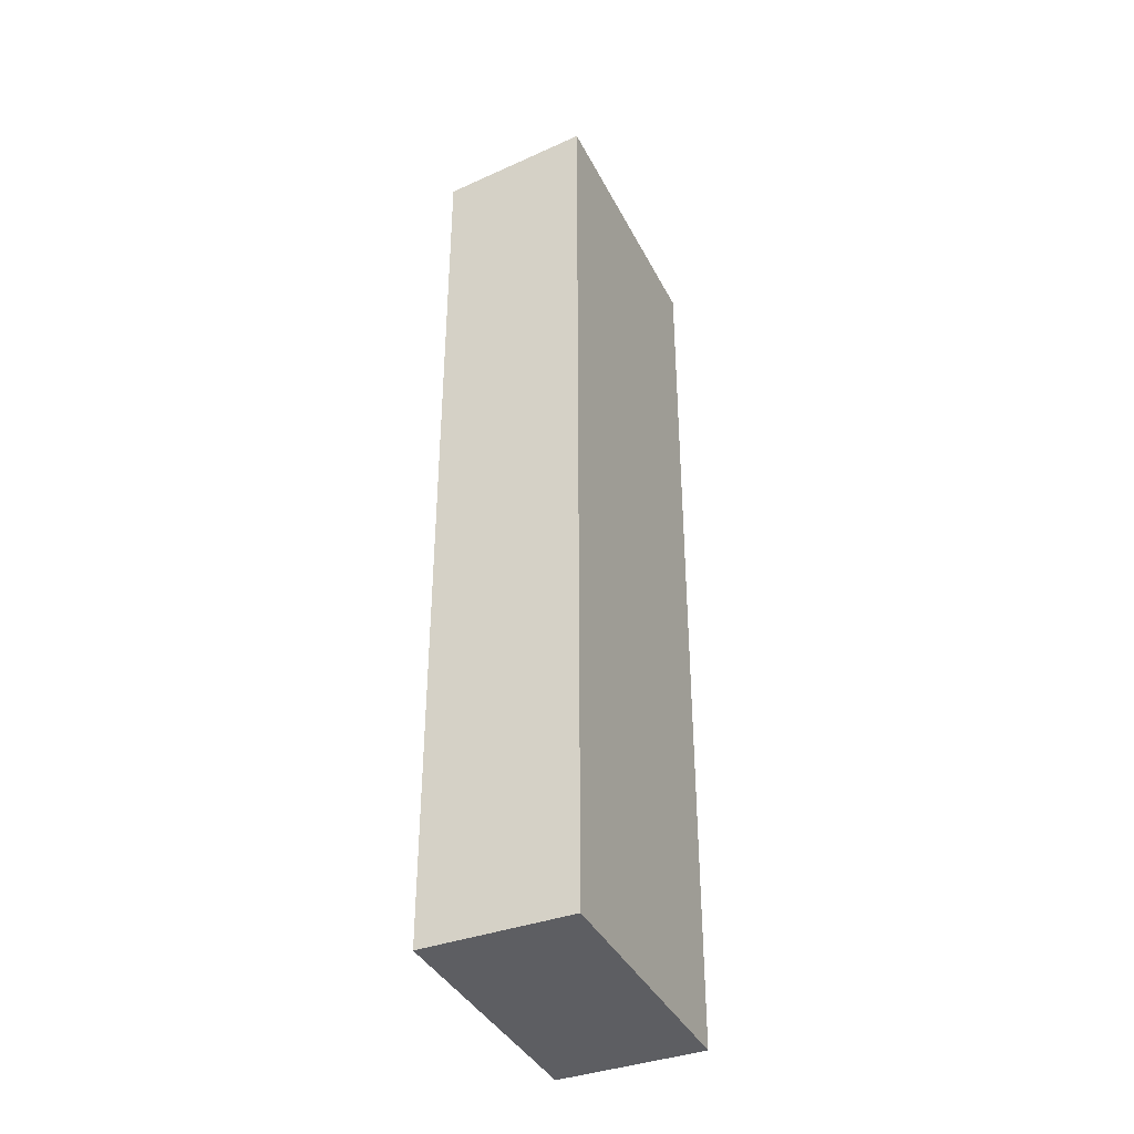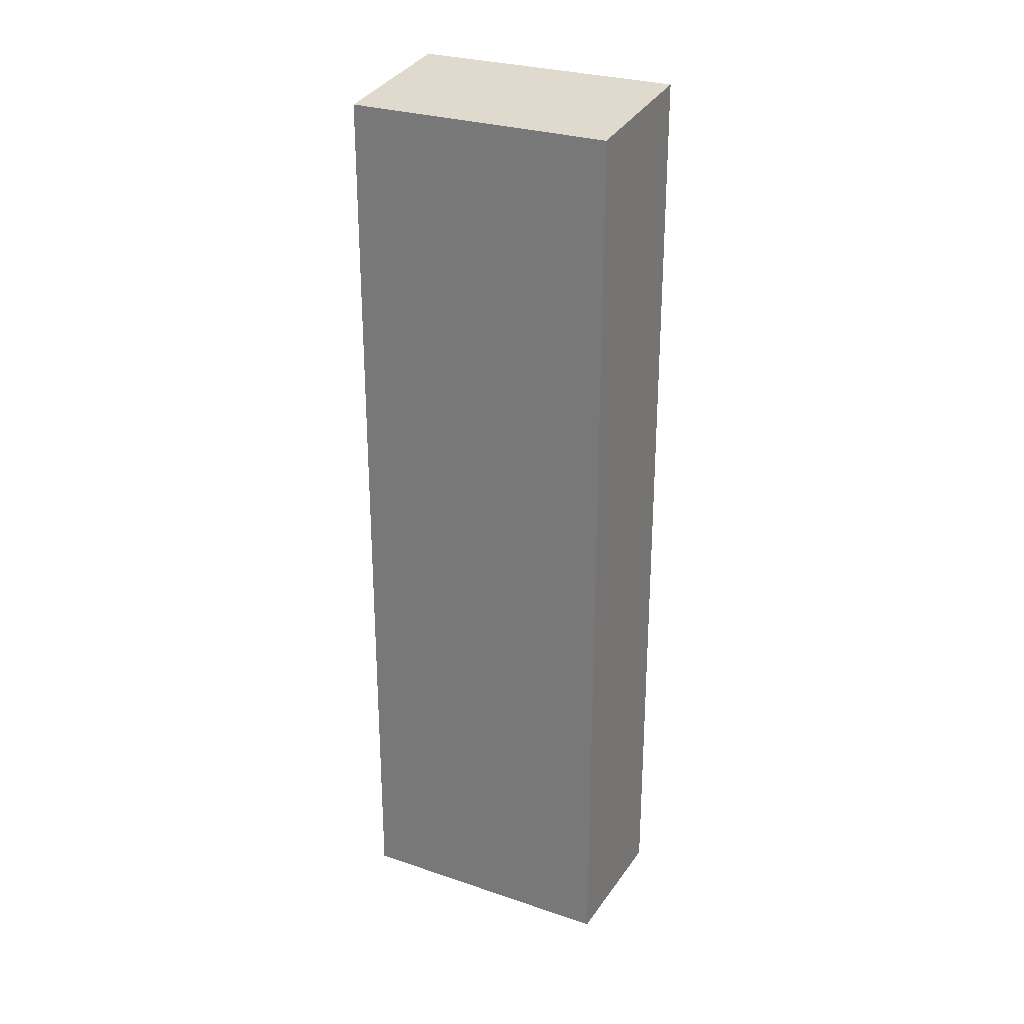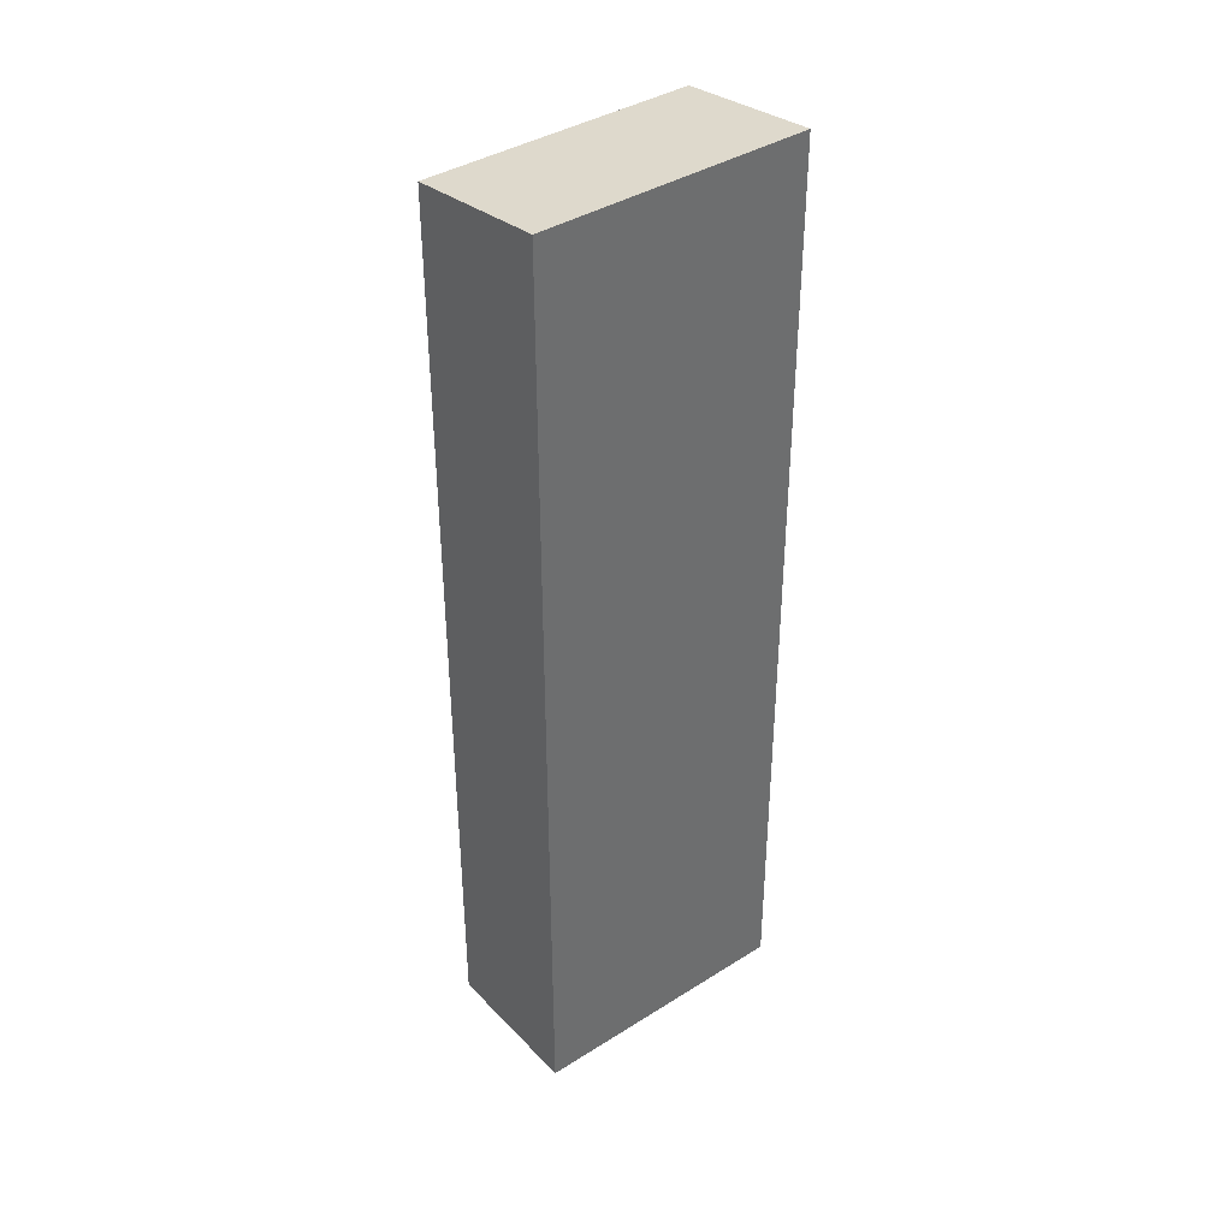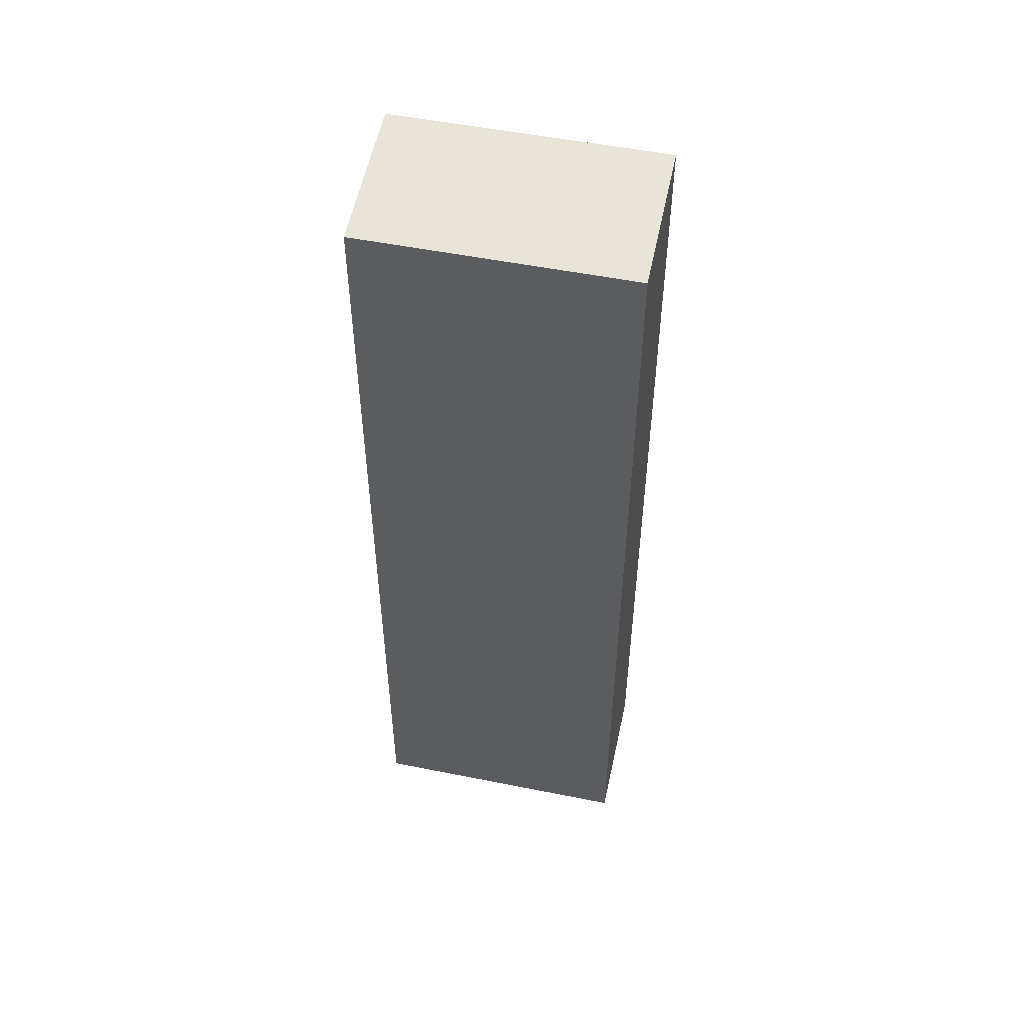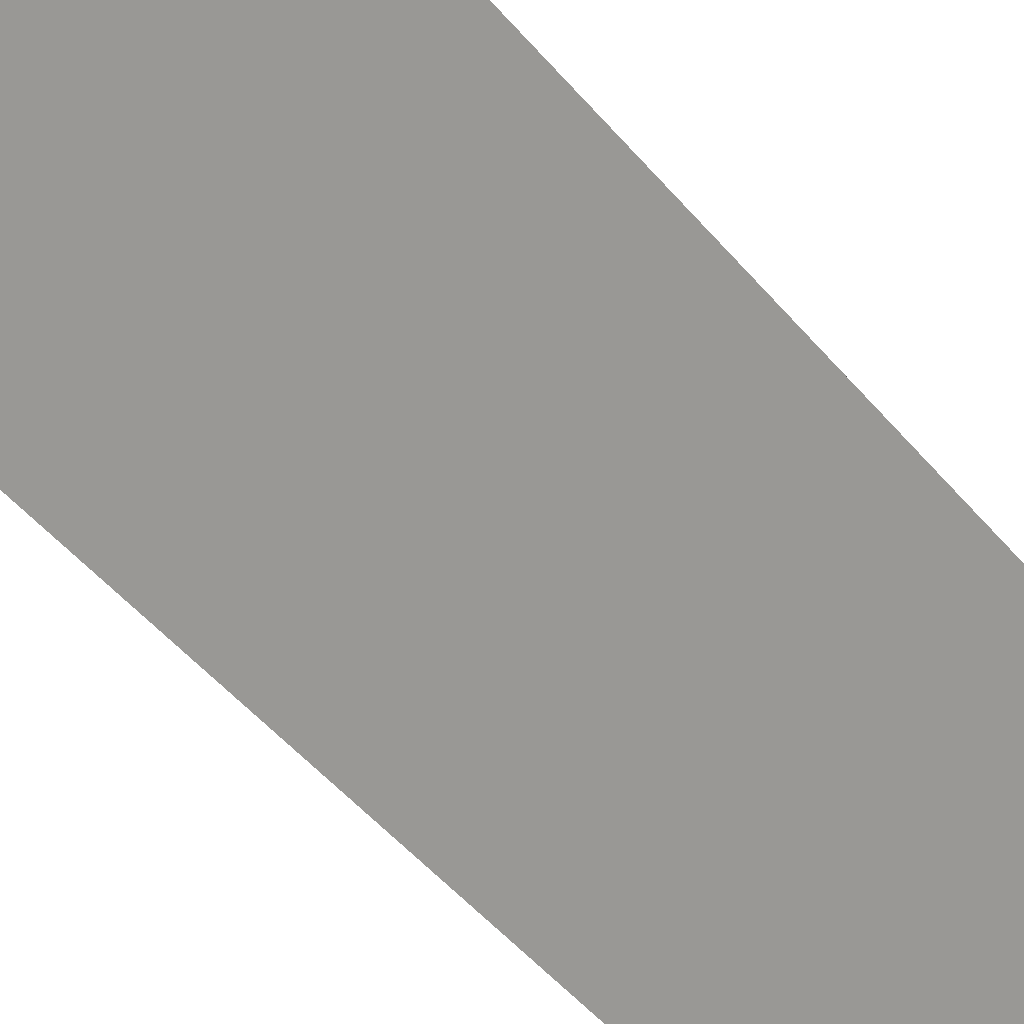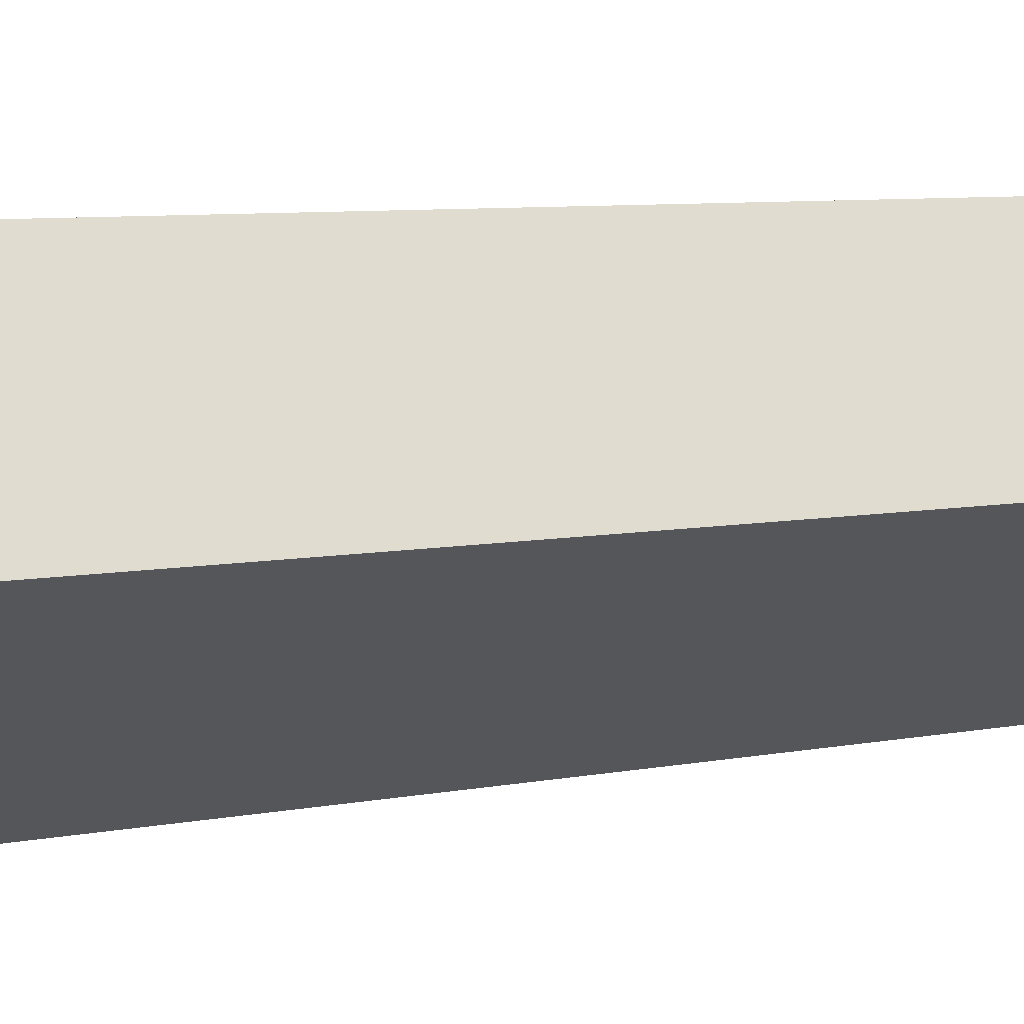
<metadata>
{"format":"obj","ext":"obj","renderer":"f3d","projection":"perspective","resolution":1024,"background":"white","views":[{"elev":-38.6,"azim":-34.1,"up":"+Y"},{"elev":27.7,"azim":-121.4,"up":"+Y"},{"elev":38.9,"azim":-7.2,"up":"+Y"},{"elev":52.1,"azim":-136.6,"up":"+Y"},{"elev":-48.4,"azim":-142.2,"up":"+Z"},{"elev":5.5,"azim":-126.9,"up":"+Z"}]}
</metadata>
<code>
v  1.568 19.17 2.591
v  4.748 18.8 -2.873
v  0 18.8 1.151e-15
v  6.314 19.17 -0.286
v  4.748 1.759e-16 -2.873
v  0 0 0
v  1.568 -1.587e-16 2.591
v  6.314 1.751e-17 -0.286
g defaultobject
f 1 2 3
f 2 1 4
f 5 3 2
f 3 5 6
f 3 7 1
f 7 3 6
f 7 4 1
f 4 7 8
f 8 2 4
f 2 8 5
f 5 7 6
f 7 5 8

</code>
